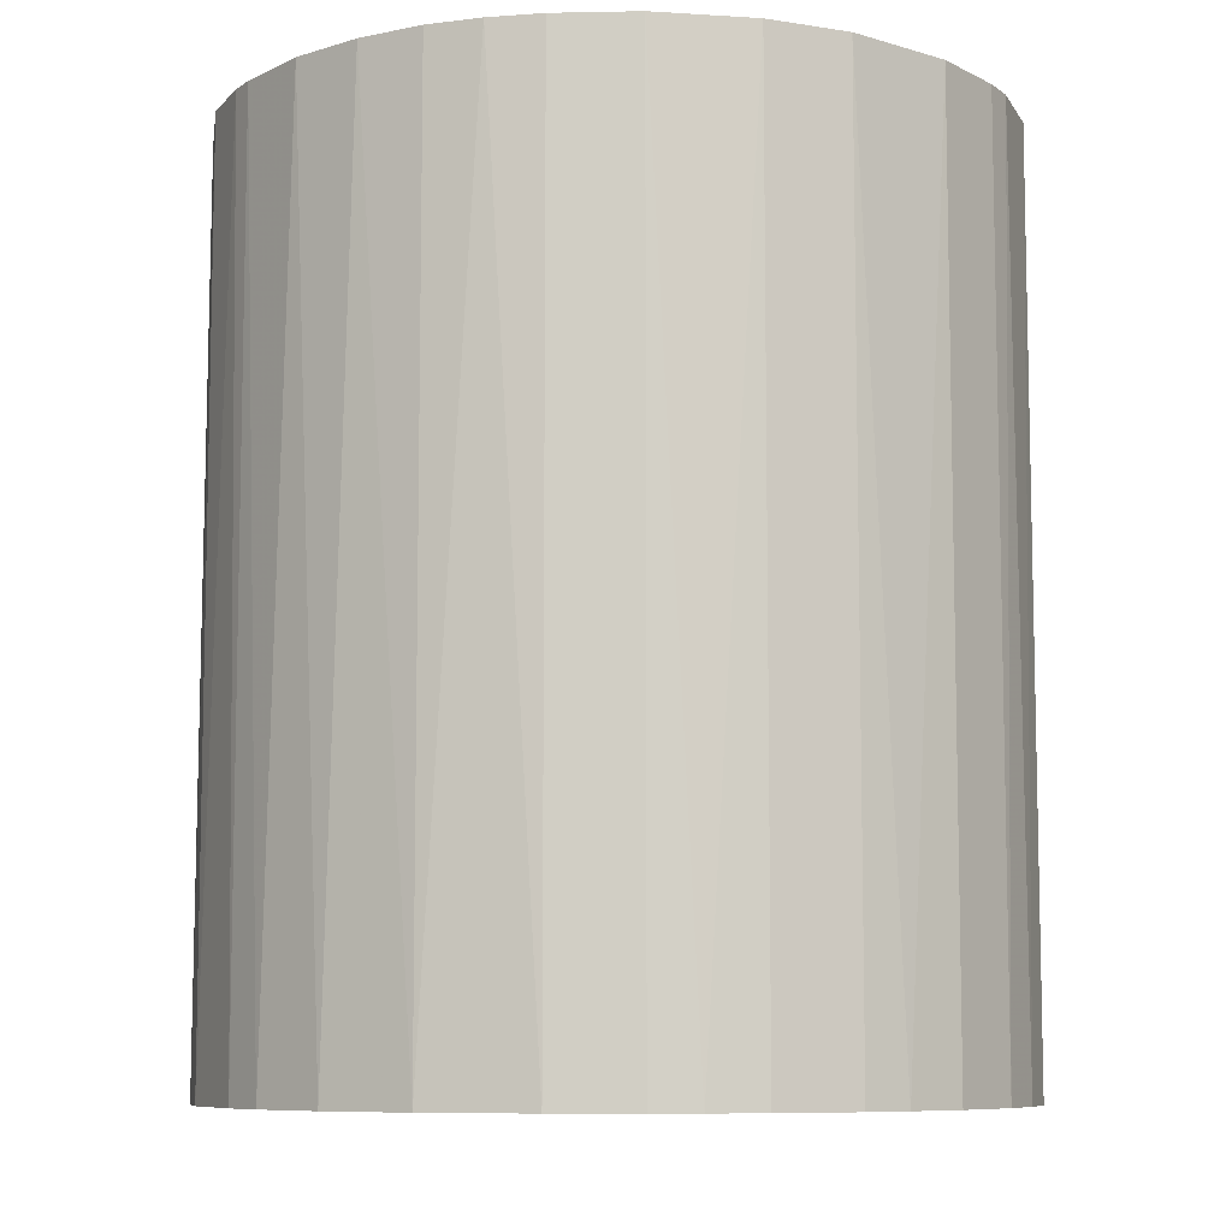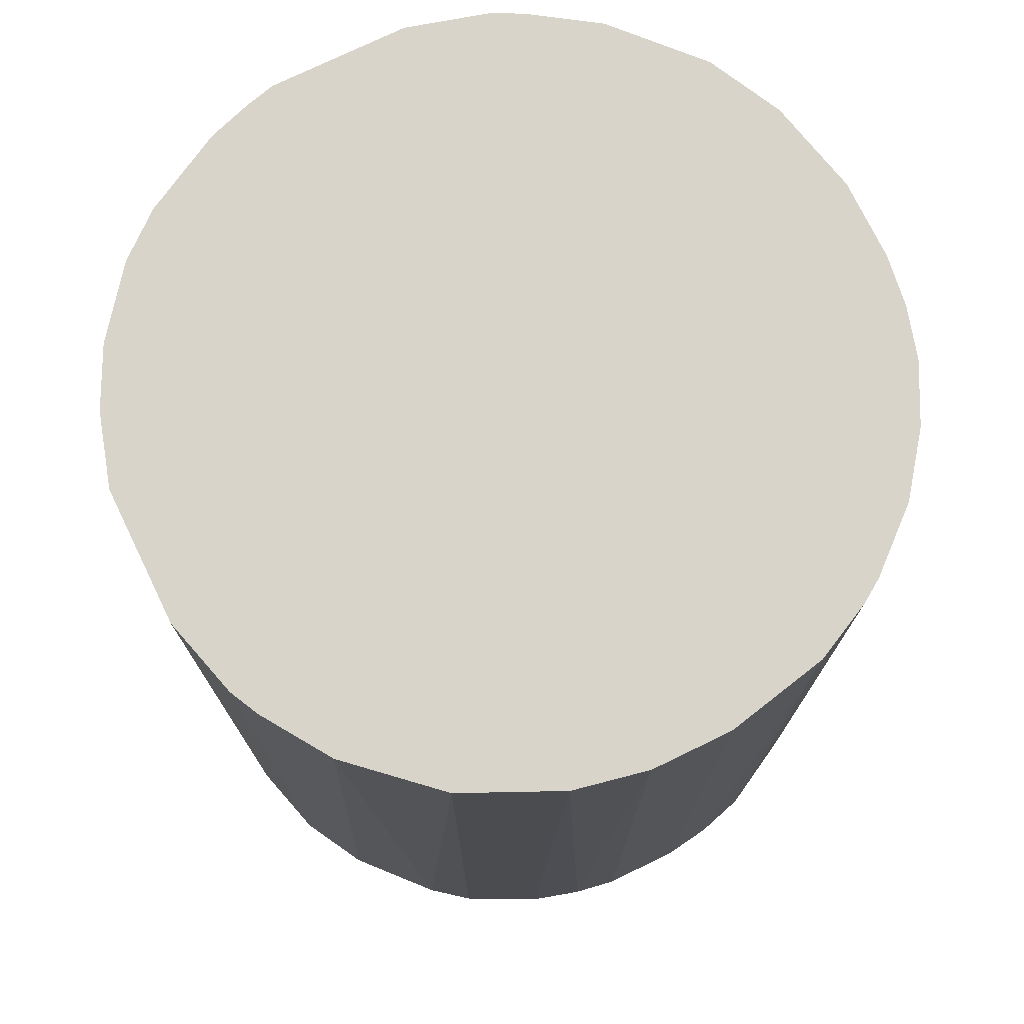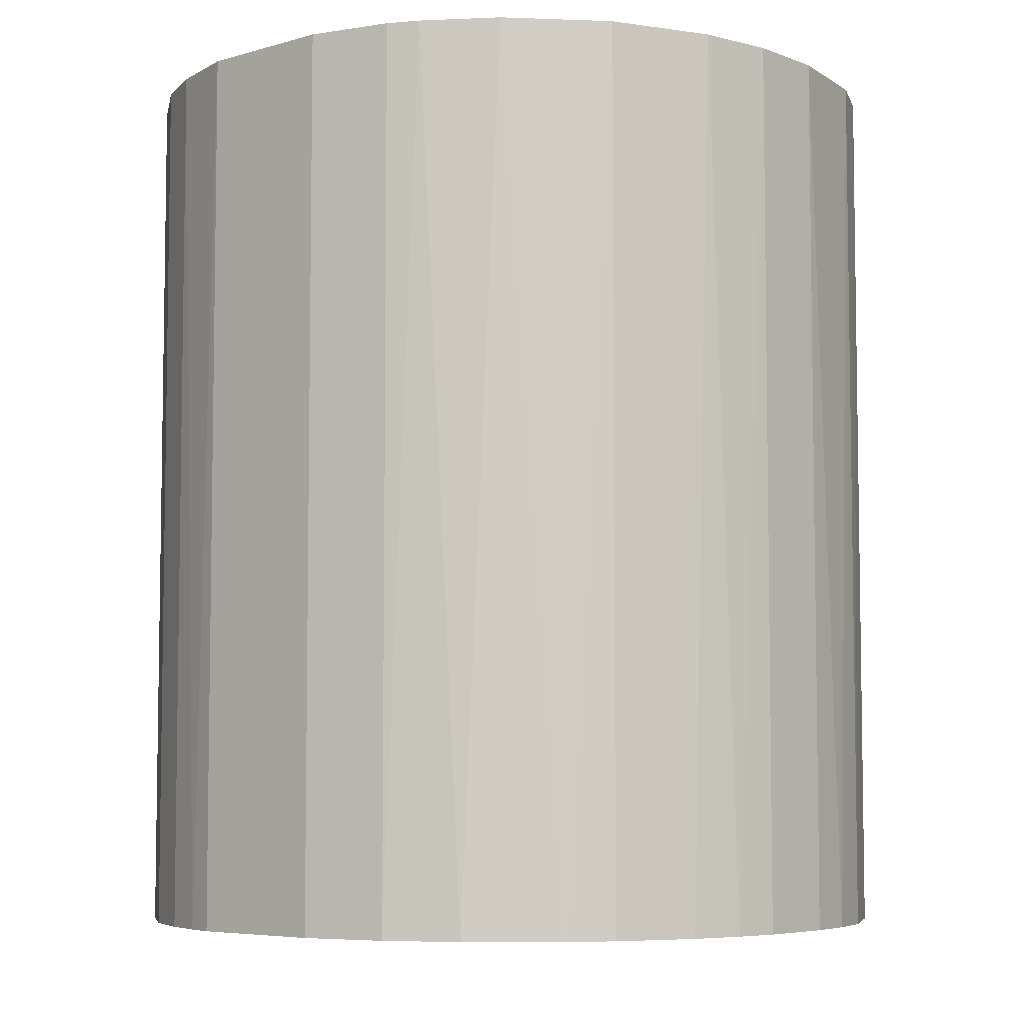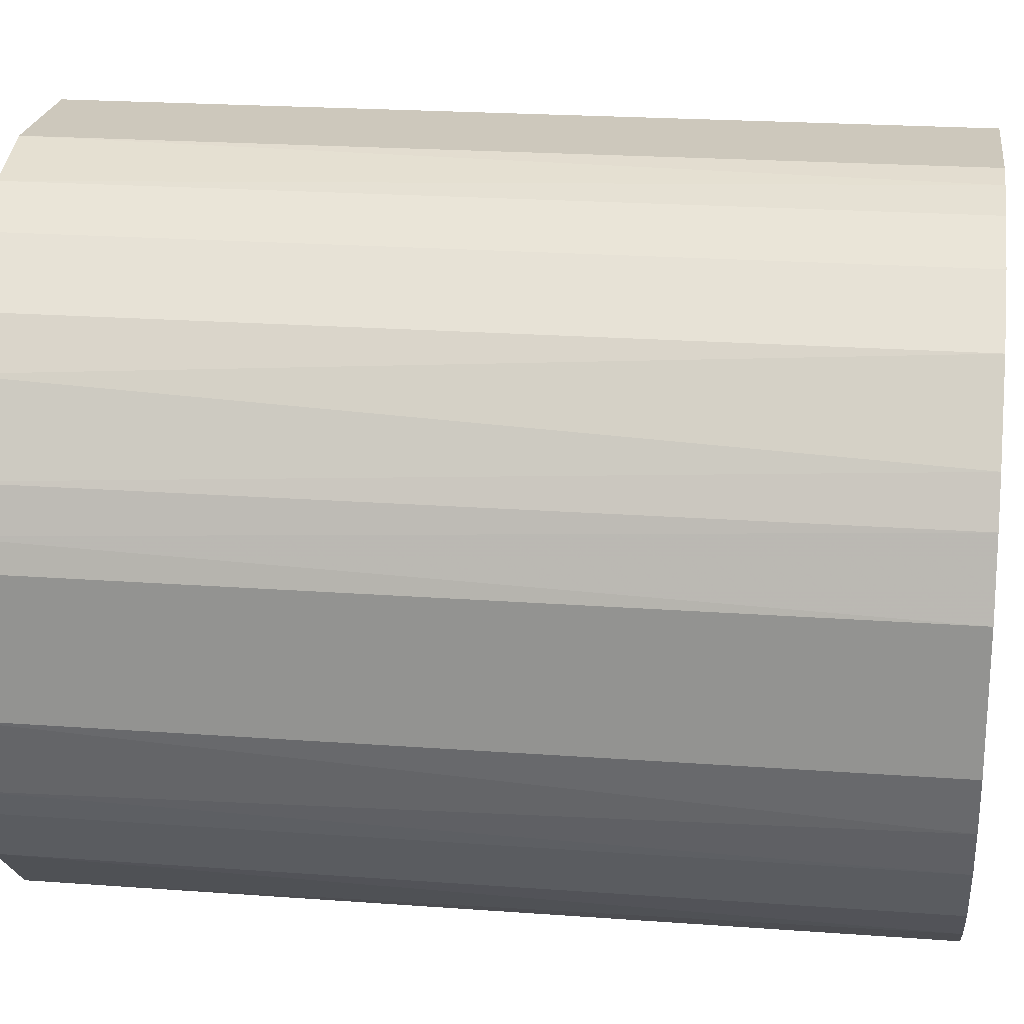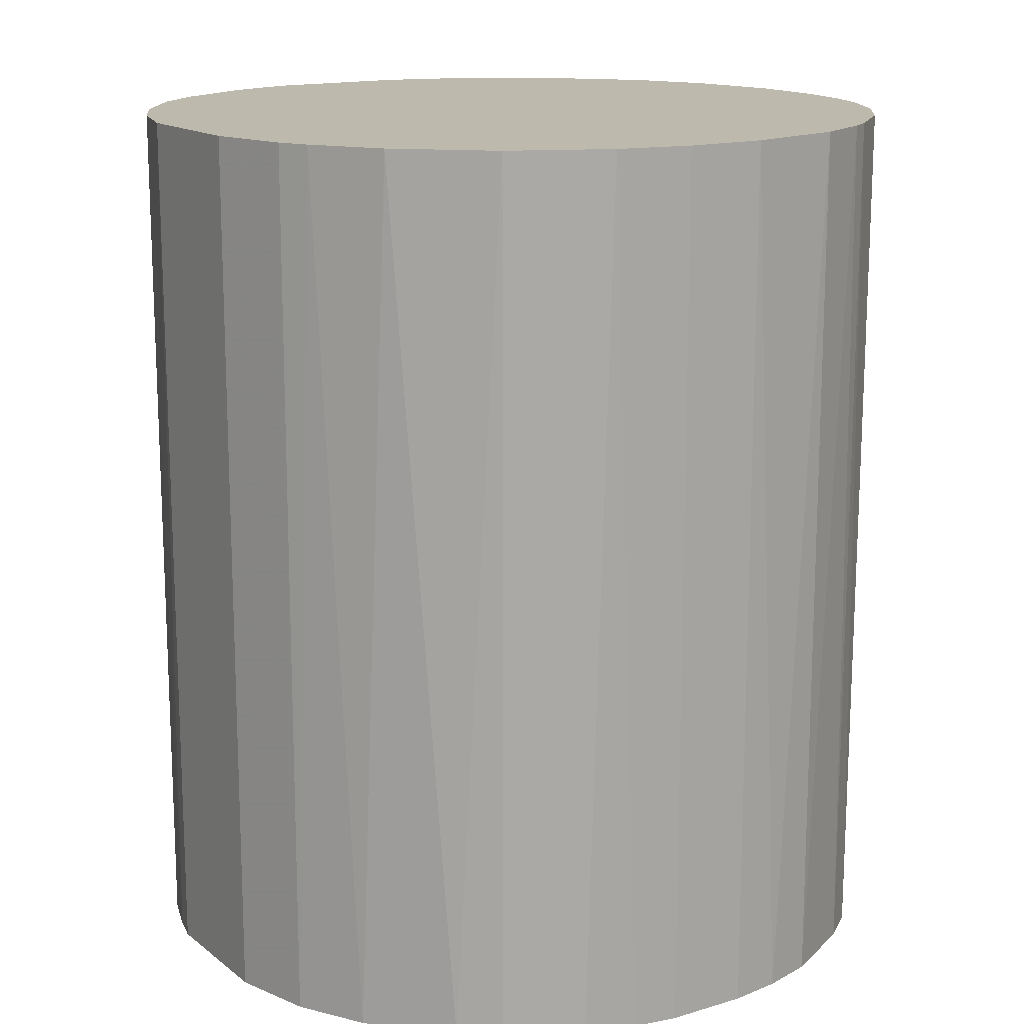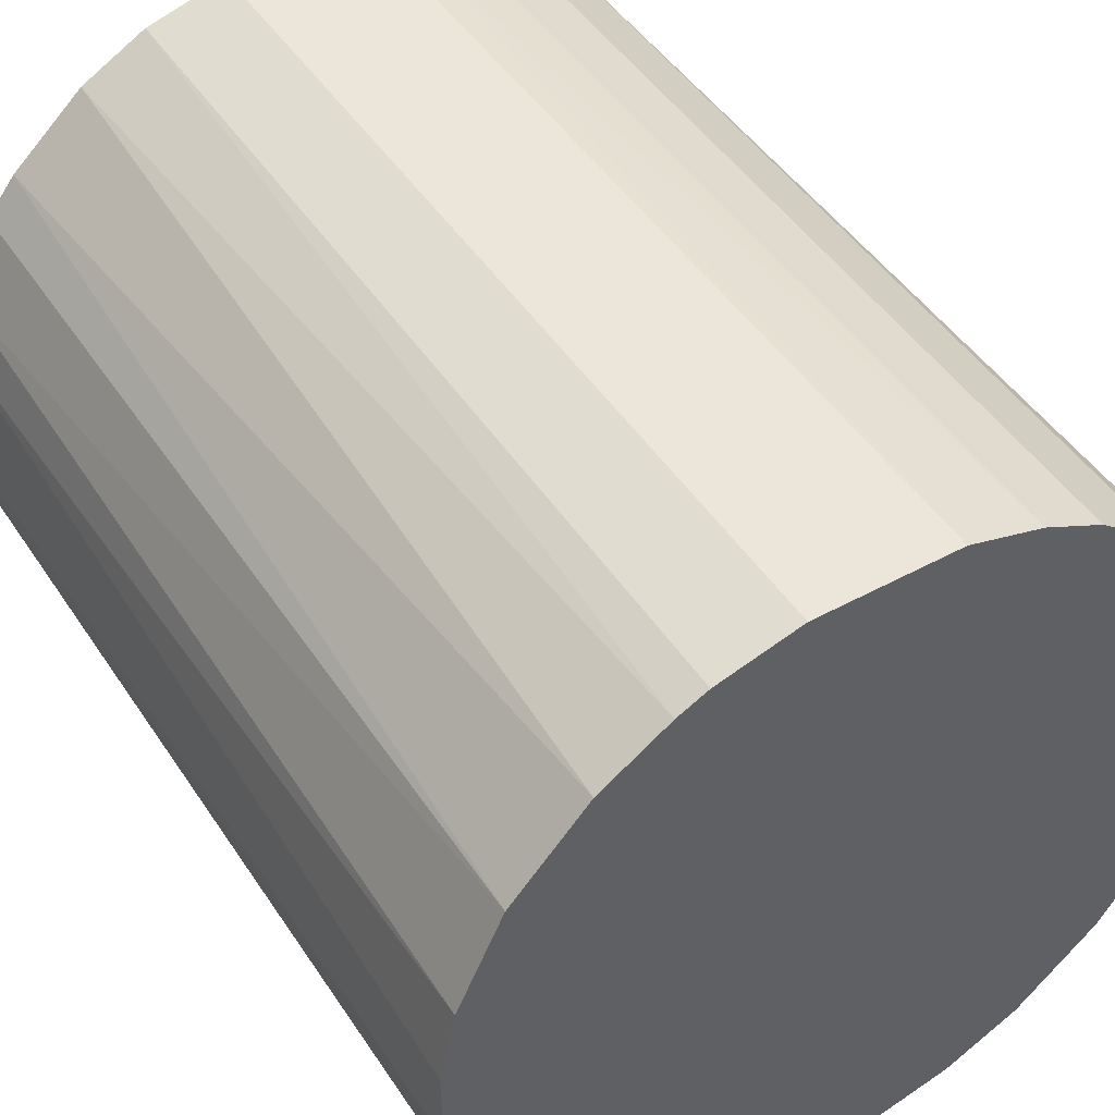
<metadata>
{"format":"obj","ext":"obj","renderer":"f3d","projection":"perspective","resolution":1024,"background":"white","views":[{"elev":-8.3,"azim":3.1,"up":"+Z"},{"elev":74.9,"azim":-115.9,"up":"+Z"},{"elev":-5.9,"azim":-138.8,"up":"+Z"},{"elev":22.1,"azim":97.3,"up":"+Y"},{"elev":15.1,"azim":-122.7,"up":"+Z"},{"elev":47.1,"azim":-31.7,"up":"+Y"}]}
</metadata>
<code>
o convex_0
v -0.03199 -0.00777 -0.03824
v 0.03238 0.006243 0.03824
v 0.03173 0.008795 0.03824
v 0.03238 0.006243 -0.03824
v -0.005861 0.03238 -0.03824
v -0.02753 0.01835 0.03824
v 0.003691 -0.03263 0.03824
v 0.01835 -0.02752 -0.03824
v 0.01262 0.03046 0.03824
v -0.02243 -0.02434 0.03824
v -0.01224 -0.03072 -0.03824
v 0.02919 -0.01542 0.03824
v 0.02345 0.02345 -0.03824
v -0.02753 0.01835 -0.03824
v -0.01287 0.03046 0.03824
v -0.03263 -0.003309 0.03824
v 0.0311 -0.01096 -0.03824
v 0.01835 -0.02752 0.03824
v -0.02689 -0.01924 -0.03824
v 0.007515 -0.03199 -0.03824
v 0.008795 0.03173 -0.03824
v -0.03199 0.007515 -0.03824
v 0.02664 0.01963 0.03824
v -0.01861 0.02727 -0.03824
v -0.01224 -0.03072 0.03824
v -0.03072 -0.01223 0.03824
v 0.006243 0.03238 0.03824
v 0.03238 -0.005861 0.03824
v 0.02536 -0.02115 -0.03824
v -0.03135 0.01007 0.03824
v -0.003309 -0.03263 -0.03824
v 0.02855 0.01644 -0.03824
v -0.02116 0.02536 0.03824
v -0.01924 -0.02689 -0.03824
v 0.01772 0.02791 0.03824
v -0.005861 0.03238 0.03824
v 0.01772 0.02791 -0.03824
v 0.01198 -0.03072 0.03824
v 0.02536 -0.02115 0.03824
v 0.03238 -0.005861 -0.03824
v -0.00777 -0.03199 0.03824
v -0.03263 0.003691 -0.03824
v -0.02689 -0.01924 0.03824
v -0.01287 0.03046 -0.03824
v -0.03263 0.003691 0.03824
v -0.02498 0.02154 -0.03824
v -0.03072 -0.01223 -0.03824
v -0.03072 0.01198 -0.03824
v -0.01733 -0.02816 0.03824
v 0.006243 0.03238 -0.03824
v 0.02345 0.02345 0.03824
v 0.03046 0.01261 0.03824
v 0.01198 -0.03072 -0.03824
v 0.02919 -0.01542 -0.03824
v -0.02434 -0.02243 -0.03824
v 0.03046 0.01261 -0.03824
v 0.02154 -0.02498 -0.03824
v 0.03046 -0.01287 0.03824
v 0.003691 -0.03263 -0.03824
v -0.03263 -0.003309 -0.03824
v -0.003309 -0.03263 0.03824
v -0.01542 0.02919 0.03824
v 0.01262 0.03046 -0.03824
v -0.02816 -0.01733 0.03824
f 26 47 64
f 3 2 4
f 4 1 5
f 2 3 6
f 2 6 7
f 1 4 8
f 6 3 9
f 7 6 10
f 1 8 11
f 2 7 12
f 4 5 13
f 5 1 14
f 6 9 15
f 10 6 16
f 8 4 17
f 12 7 18
f 1 11 19
f 11 8 20
f 13 5 21
f 14 1 22
f 9 3 23
f 5 14 24
f 7 10 25
f 16 1 26
f 10 16 26
f 15 9 27
f 9 21 27
f 4 2 28
f 2 12 28
f 8 17 29
f 16 6 30
f 11 20 31
f 4 13 32
f 13 23 32
f 6 15 33
f 19 11 34
f 9 23 35
f 5 15 36
f 27 5 36
f 15 27 36
f 13 21 37
f 9 35 37
f 35 13 37
f 18 7 38
f 8 18 38
f 7 20 38
f 12 18 39
f 29 12 39
f 17 4 40
f 4 28 40
f 28 17 40
f 7 25 41
f 25 11 41
f 11 31 41
f 22 1 42
f 10 26 43
f 15 5 44
f 5 24 44
f 16 30 45
f 30 22 45
f 42 16 45
f 22 42 45
f 14 6 46
f 24 14 46
f 6 33 46
f 33 24 46
f 1 19 47
f 26 1 47
f 6 14 48
f 14 22 48
f 30 6 48
f 22 30 48
f 25 10 49
f 11 25 49
f 34 11 49
f 10 34 49
f 21 5 50
f 5 27 50
f 27 21 50
f 23 13 51
f 13 35 51
f 35 23 51
f 23 3 52
f 32 23 52
f 20 8 53
f 8 38 53
f 38 20 53
f 29 17 54
f 12 29 54
f 19 34 55
f 34 10 55
f 10 43 55
f 43 19 55
f 3 4 56
f 4 32 56
f 52 3 56
f 32 52 56
f 18 8 57
f 8 29 57
f 39 18 57
f 29 39 57
f 28 12 58
f 17 28 58
f 12 54 58
f 54 17 58
f 20 7 59
f 31 20 59
f 7 31 59
f 1 16 60
f 42 1 60
f 16 42 60
f 31 7 61
f 7 41 61
f 41 31 61
f 33 15 62
f 24 33 62
f 15 44 62
f 44 24 62
f 21 9 63
f 9 37 63
f 37 21 63
f 19 43 64
f 43 26 64
f 47 19 64

</code>
